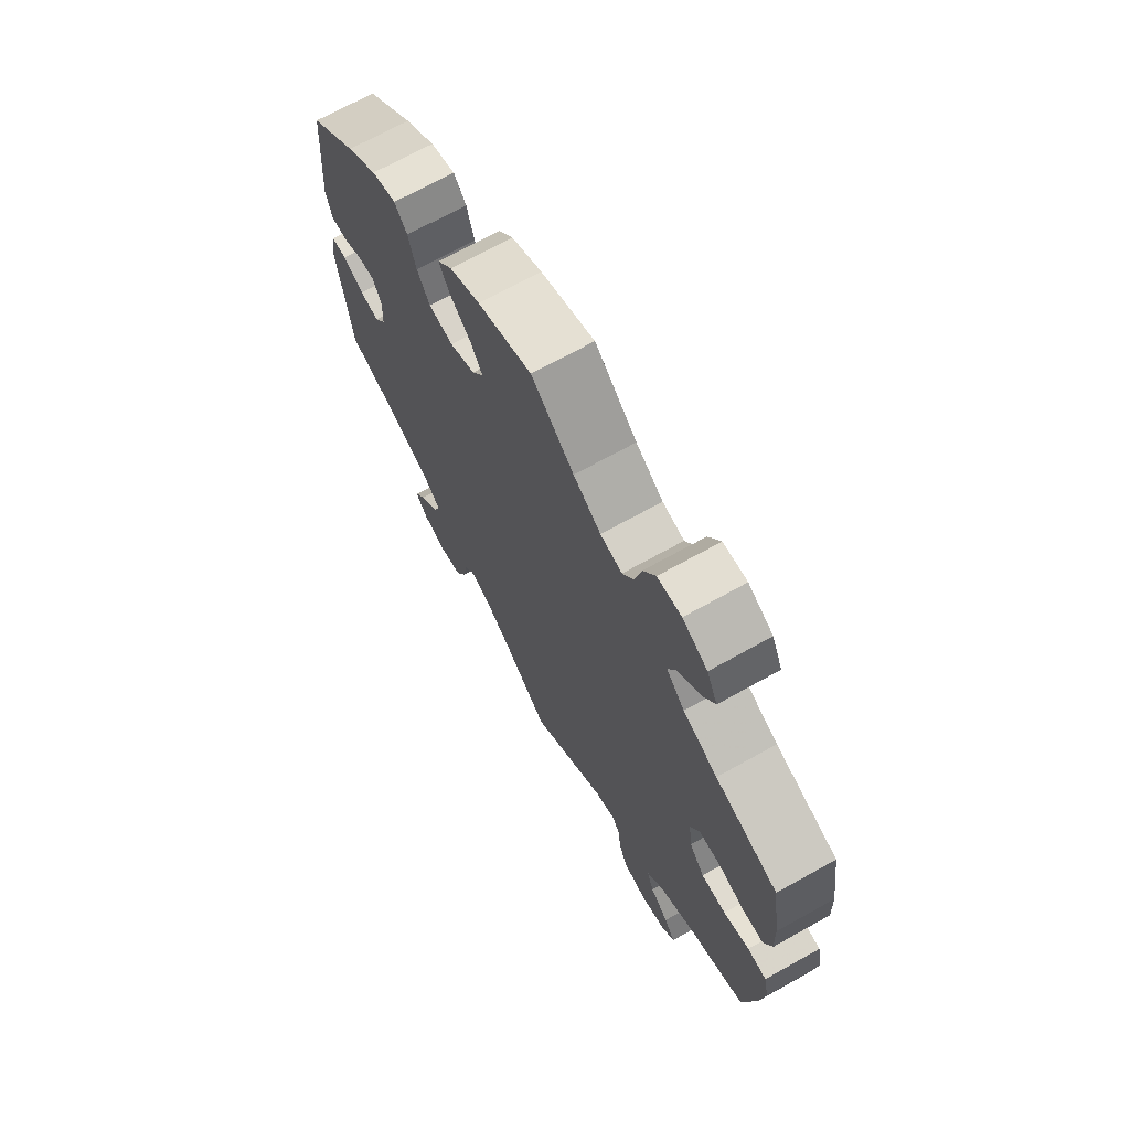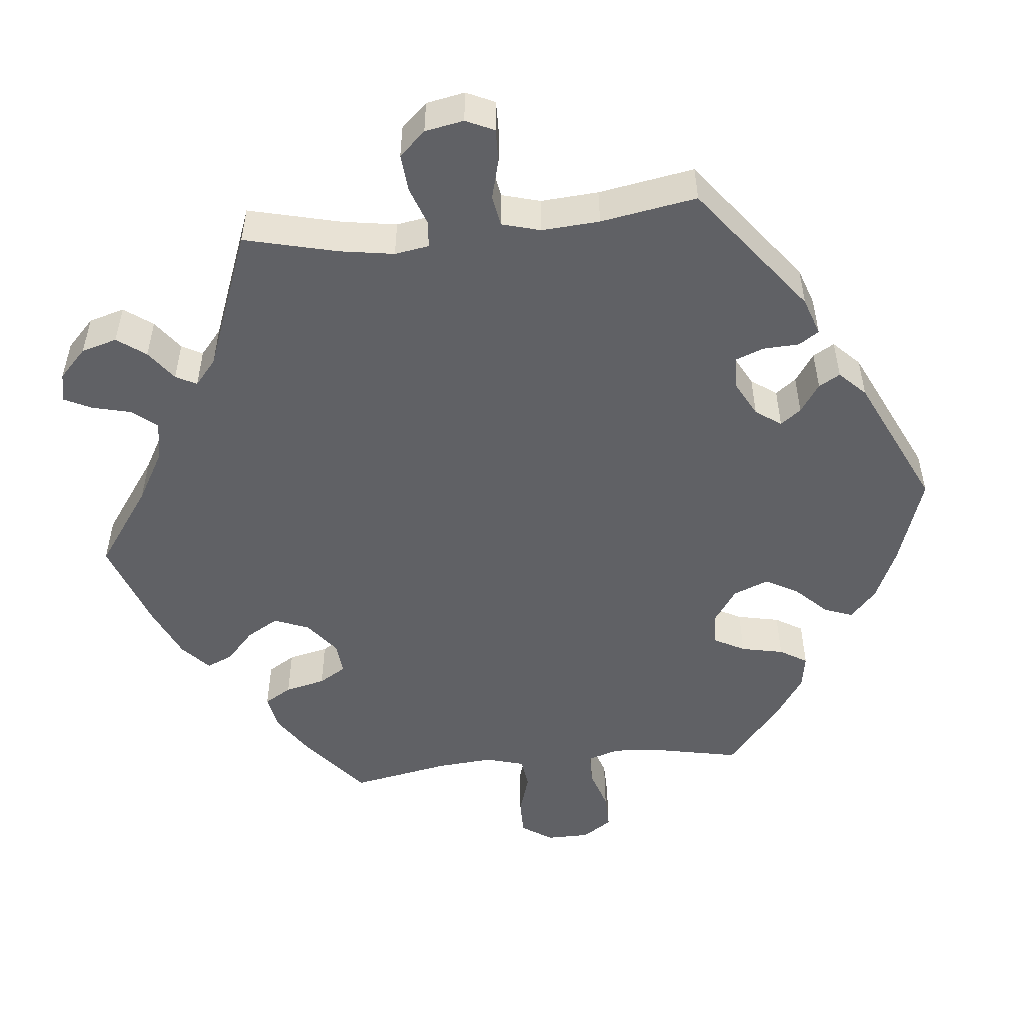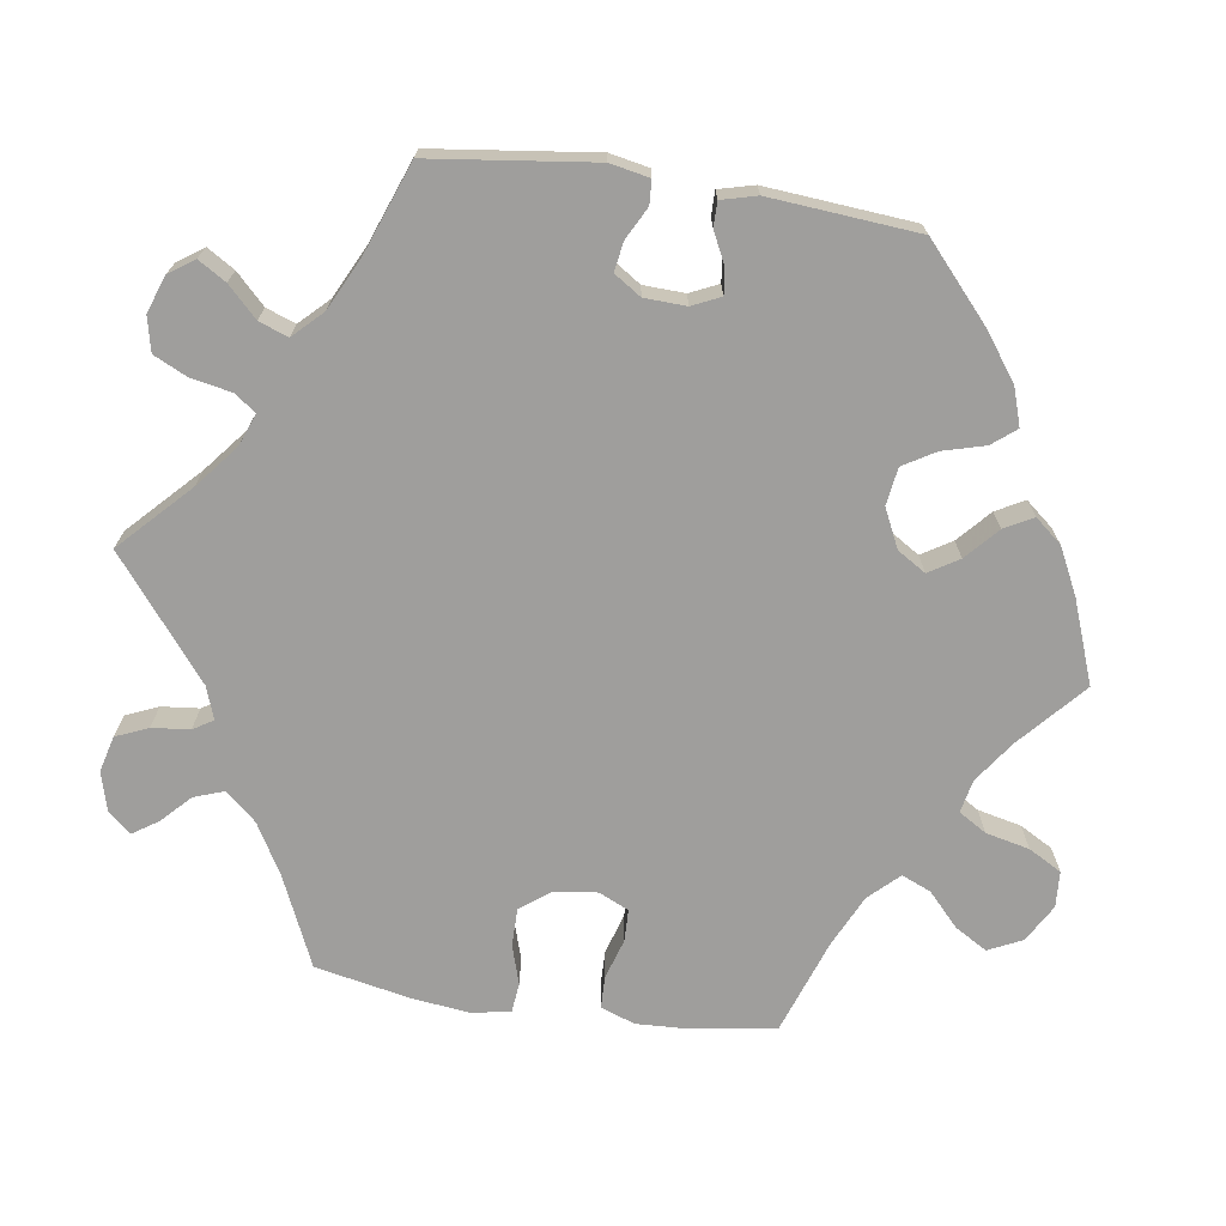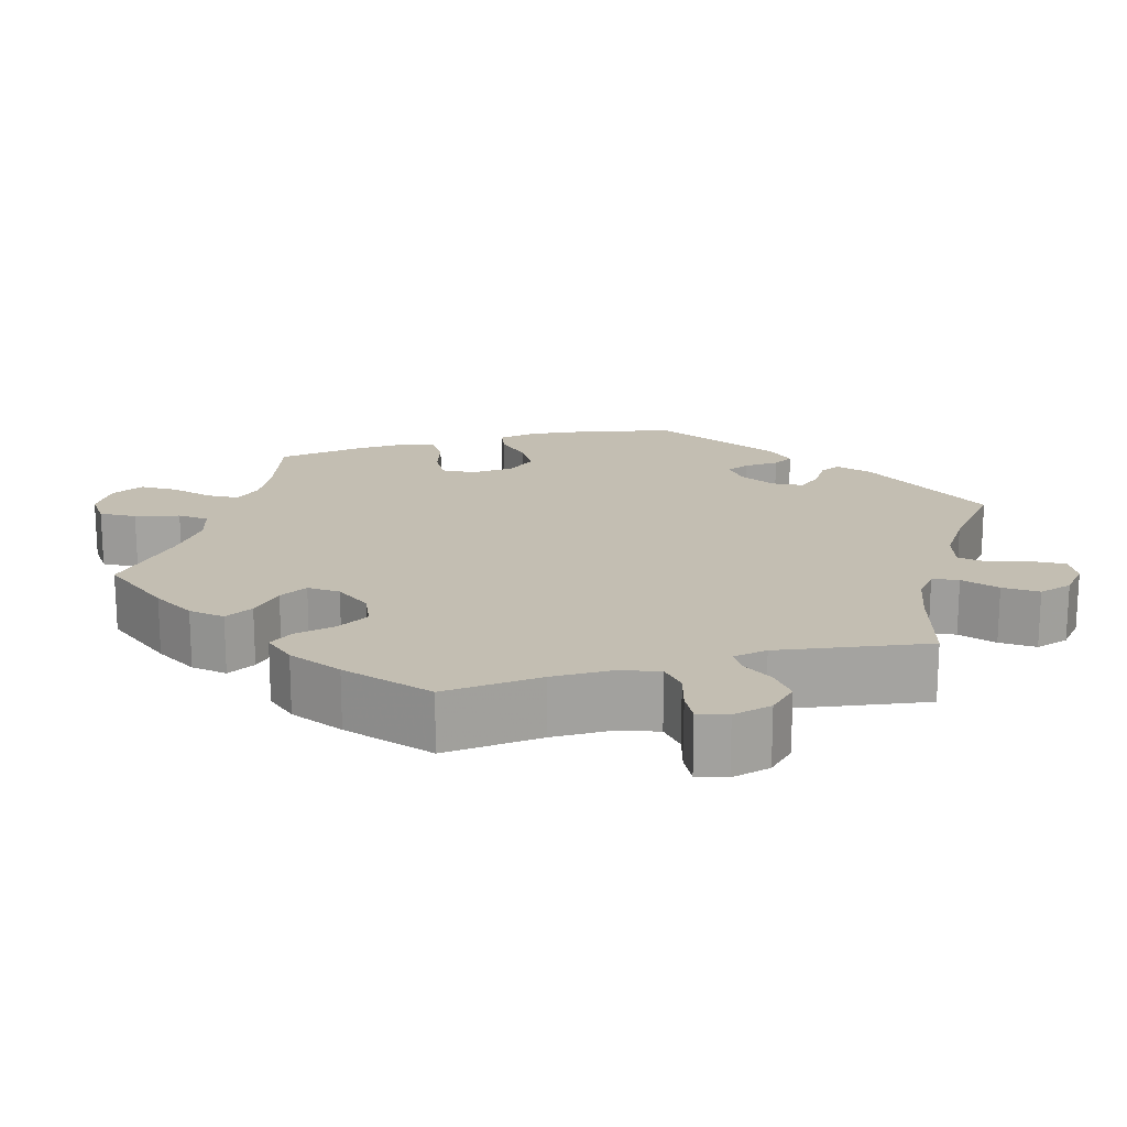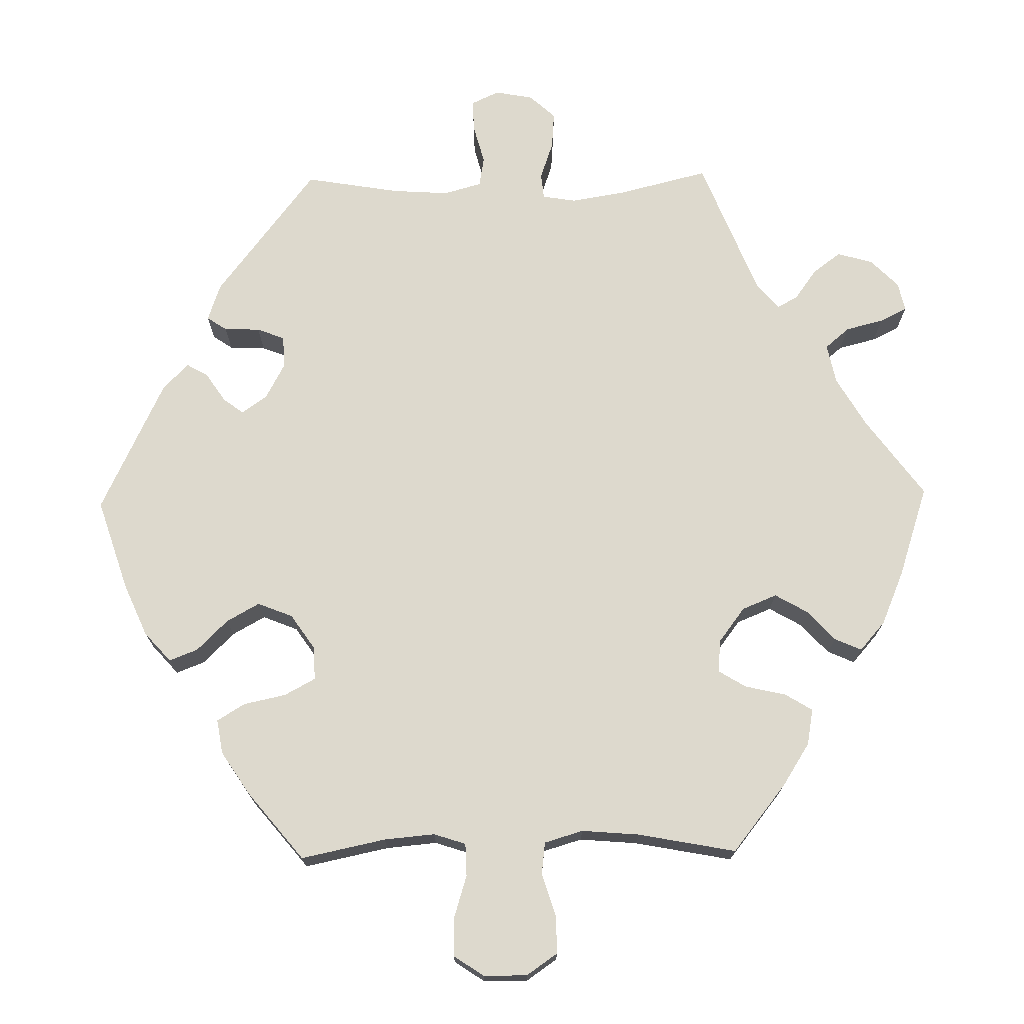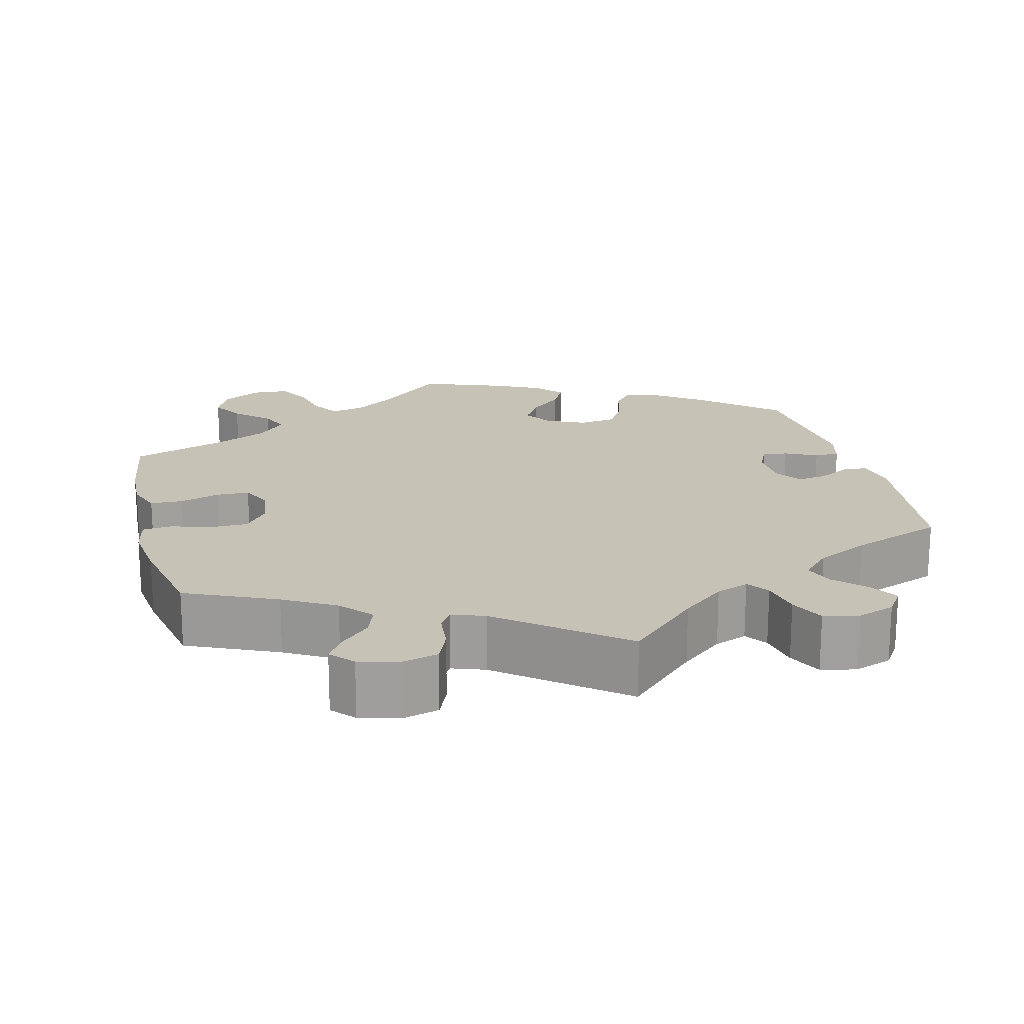
<metadata>
{"format":"obj","ext":"obj","renderer":"f3d","projection":"perspective","resolution":1024,"background":"white","views":[{"elev":70.0,"azim":60.9,"up":"+Z"},{"elev":-50.3,"azim":-143.9,"up":"+Y"},{"elev":-71.0,"azim":-98.5,"up":"+Y"},{"elev":17.5,"azim":134.5,"up":"+Y"},{"elev":71.9,"azim":29.0,"up":"+Y"},{"elev":18.9,"azim":165.8,"up":"+Y"}]}
</metadata>
<code>
v -0.089 0.07 -0.492
v -0.144 0.07 -0.447
v -0.186 0.07 -0.431
v -0.206 0.07 -0.459
v -0.216 0.07 -0.511
v -0.237 0.07 -0.555
v -0.282 0.07 -0.565
v -0.33 0.07 -0.548
v -0.353 0.07 -0.515
v -0.331 0.07 -0.479
v -0.293 0.07 -0.441
v -0.279 0.07 -0.403
v -0.315 0.07 -0.366
v -0.382 0.07 -0.333
v -0.5 0.07 -0.289
v -0.527 0.07 -0.077
v -0.517 0.07 -0.026
v -0.486 0.07 -0.024
v -0.444 0.07 -0.046
v -0.406 0.07 -0.052
v -0.383 0.07 -0.017
v -0.381 0.07 0.037
v -0.398 0.07 0.074
v -0.431 0.07 0.07
v -0.472 0.07 0.05
v -0.504 0.07 0.05
v -0.516 0.07 0.096
v -0.5 0.07 0.289
v -0.406 0.07 0.373
v -0.346 0.07 0.417
v -0.297 0.07 0.433
v -0.272 0.07 0.402
v -0.257 0.07 0.347
v -0.232 0.07 0.305
v -0.183 0.07 0.298
v -0.133 0.07 0.322
v -0.11 0.07 0.359
v -0.134 0.07 0.398
v -0.176 0.07 0.436
v -0.196 0.07 0.473
v -0.167 0.07 0.508
v -0.107 0.07 0.538
v 0 0.07 0.578
v 0.084 0.07 0.503
v 0.138 0.07 0.465
v 0.181 0.07 0.456
v 0.203 0.07 0.492
v 0.216 0.07 0.549
v 0.24 0.07 0.592
v 0.287 0.07 0.595
v 0.336 0.07 0.567
v 0.357 0.07 0.523
v 0.332 0.07 0.481
v 0.289 0.07 0.441
v 0.273 0.07 0.403
v 0.309 0.07 0.365
v 0.377 0.07 0.333
v 0.5 0.07 0.29
v 0.517 0.07 0.178
v 0.52 0.07 0.113
v 0.504 0.07 0.068
v 0.462 0.07 0.067
v 0.41 0.07 0.083
v 0.368 0.07 0.082
v 0.35 0.07 0.043
v 0.357 0.07 -0.013
v 0.387 0.07 -0.052
v 0.436 0.07 -0.052
v 0.487 0.07 -0.036
v 0.525 0.07 -0.04
v 0.535 0.07 -0.089
v 0.526 0.07 -0.165
v 0.501 0.07 -0.289
v 0.385 0.07 -0.341
v 0.319 0.07 -0.379
v 0.284 0.07 -0.419
v 0.298 0.07 -0.458
v 0.335 0.07 -0.494
v 0.357 0.07 -0.527
v 0.331 0.07 -0.556
v 0.281 0.07 -0.57
v 0.234 0.07 -0.558
v 0.216 0.07 -0.516
v 0.211 0.07 -0.467
v 0.195 0.07 -0.441
v 0.153 0.07 -0.456
v 0 0.07 -0.578
v -0.089 0 -0.492
v -0.144 0 -0.447
v -0.186 0 -0.431
v -0.206 0 -0.459
v -0.216 0 -0.511
v -0.237 0 -0.555
v -0.282 0 -0.565
v -0.33 0 -0.548
v -0.353 0 -0.515
v -0.331 0 -0.479
v -0.293 0 -0.441
v -0.279 0 -0.403
v -0.315 0 -0.366
v -0.382 0 -0.333
v -0.5 0 -0.289
v -0.527 0 -0.077
v -0.517 0 -0.026
v -0.486 0 -0.024
v -0.444 0 -0.046
v -0.406 0 -0.052
v -0.383 0 -0.017
v -0.381 0 0.037
v -0.398 0 0.074
v -0.431 0 0.07
v -0.472 0 0.05
v -0.504 0 0.05
v -0.516 0 0.096
v -0.5 0 0.289
v -0.406 0 0.373
v -0.346 0 0.417
v -0.297 0 0.433
v -0.272 0 0.402
v -0.257 0 0.347
v -0.232 0 0.305
v -0.183 0 0.298
v -0.133 0 0.322
v -0.11 0 0.359
v -0.134 0 0.398
v -0.176 0 0.436
v -0.196 0 0.473
v -0.167 0 0.508
v -0.107 0 0.538
v 0 0 0.578
v 0.084 0 0.503
v 0.138 0 0.465
v 0.181 0 0.456
v 0.203 0 0.492
v 0.216 0 0.549
v 0.24 0 0.592
v 0.287 0 0.595
v 0.336 0 0.567
v 0.357 0 0.523
v 0.332 0 0.481
v 0.289 0 0.441
v 0.273 0 0.403
v 0.309 0 0.365
v 0.377 0 0.333
v 0.5 0 0.29
v 0.517 0 0.178
v 0.52 0 0.113
v 0.504 0 0.068
v 0.462 0 0.067
v 0.41 0 0.083
v 0.368 0 0.082
v 0.35 0 0.043
v 0.357 0 -0.013
v 0.387 0 -0.052
v 0.436 0 -0.052
v 0.487 0 -0.036
v 0.525 0 -0.04
v 0.535 0 -0.089
v 0.526 0 -0.165
v 0.501 0 -0.289
v 0.385 0 -0.341
v 0.319 0 -0.379
v 0.284 0 -0.419
v 0.298 0 -0.458
v 0.335 0 -0.494
v 0.357 0 -0.527
v 0.331 0 -0.556
v 0.281 0 -0.57
v 0.234 0 -0.558
v 0.216 0 -0.516
v 0.211 0 -0.467
v 0.195 0 -0.441
v 0.153 0 -0.456
v 0 0 -0.578
f 86 87 1
f 85 86 1 2
f 81 82 83 84
f 81 84 85
f 80 81 85
f 77 78 79 80
f 76 77 80 85
f 75 76 85 2
f 71 72 73 74
f 68 69 70 71
f 67 68 71 74
f 66 67 74 75
f 60 61 62 63
f 60 63 64
f 57 58 59 60
f 56 57 60 64
f 55 56 64 65
f 51 52 53 54
f 51 54 55
f 50 51 55
f 47 48 49 50
f 46 47 50 55
f 45 46 55 65
f 41 42 43 44
f 38 39 40 41
f 37 38 41 44
f 36 37 44 45
f 30 31 32 33
f 30 33 34
f 29 30 34
f 28 29 34
f 27 28 34 35
f 24 25 26 27
f 23 24 27 35
f 16 17 18 19
f 14 15 16 19
f 13 14 19 20
f 12 13 20 21
f 8 9 10 11
f 8 11 12
f 7 8 12
f 4 5 6 7
f 3 4 7 12
f 66 75 2 3
f 36 45 65 66
f 22 23 35 36
f 21 22 36 66
f 3 12 21 66
f 88 174 173
f 89 88 173 172
f 171 170 169 168
f 172 171 168
f 172 168 167
f 167 166 165 164
f 172 167 164 163
f 89 172 163 162
f 161 160 159 158
f 158 157 156 155
f 161 158 155 154
f 162 161 154 153
f 150 149 148 147
f 151 150 147
f 147 146 145 144
f 151 147 144 143
f 152 151 143 142
f 141 140 139 138
f 142 141 138
f 142 138 137
f 137 136 135 134
f 142 137 134 133
f 152 142 133 132
f 131 130 129 128
f 128 127 126 125
f 131 128 125 124
f 132 131 124 123
f 120 119 118 117
f 121 120 117
f 121 117 116
f 121 116 115
f 122 121 115 114
f 114 113 112 111
f 122 114 111 110
f 106 105 104 103
f 106 103 102 101
f 107 106 101 100
f 108 107 100 99
f 98 97 96 95
f 99 98 95
f 99 95 94
f 94 93 92 91
f 99 94 91 90
f 90 89 162 153
f 153 152 132 123
f 123 122 110 109
f 153 123 109 108
f 153 108 99 90
f 1 88 89 2
f 2 89 90 3
f 3 90 91 4
f 4 91 92 5
f 5 92 93 6
f 6 93 94 7
f 7 94 95 8
f 8 95 96 9
f 9 96 97 10
f 10 97 98 11
f 11 98 99 12
f 12 99 100 13
f 13 100 101 14
f 14 101 102 15
f 15 102 103 16
f 16 103 104 17
f 17 104 105 18
f 18 105 106 19
f 19 106 107 20
f 20 107 108 21
f 21 108 109 22
f 22 109 110 23
f 23 110 111 24
f 24 111 112 25
f 25 112 113 26
f 26 113 114 27
f 27 114 115 28
f 28 115 116 29
f 29 116 117 30
f 30 117 118 31
f 31 118 119 32
f 32 119 120 33
f 33 120 121 34
f 34 121 122 35
f 35 122 123 36
f 36 123 124 37
f 37 124 125 38
f 38 125 126 39
f 39 126 127 40
f 40 127 128 41
f 41 128 129 42
f 42 129 130 43
f 43 130 131 44
f 44 131 132 45
f 45 132 133 46
f 46 133 134 47
f 47 134 135 48
f 48 135 136 49
f 49 136 137 50
f 50 137 138 51
f 51 138 139 52
f 52 139 140 53
f 53 140 141 54
f 54 141 142 55
f 55 142 143 56
f 56 143 144 57
f 57 144 145 58
f 58 145 146 59
f 59 146 147 60
f 60 147 148 61
f 61 148 149 62
f 62 149 150 63
f 63 150 151 64
f 64 151 152 65
f 65 152 153 66
f 66 153 154 67
f 67 154 155 68
f 68 155 156 69
f 69 156 157 70
f 70 157 158 71
f 71 158 159 72
f 72 159 160 73
f 73 160 161 74
f 74 161 162 75
f 75 162 163 76
f 76 163 164 77
f 77 164 165 78
f 78 165 166 79
f 79 166 167 80
f 80 167 168 81
f 81 168 169 82
f 82 169 170 83
f 83 170 171 84
f 84 171 172 85
f 85 172 173 86
f 86 173 174 87
f 87 174 88 1

</code>
